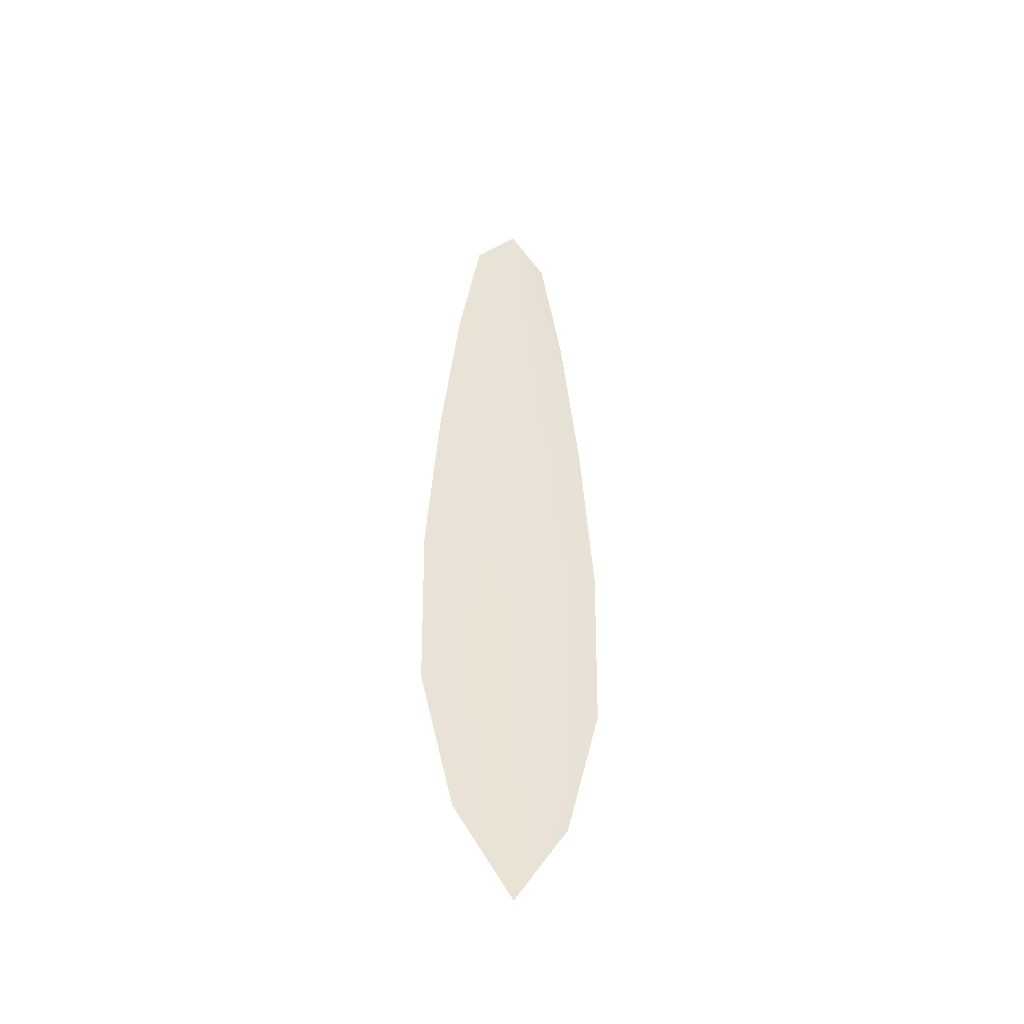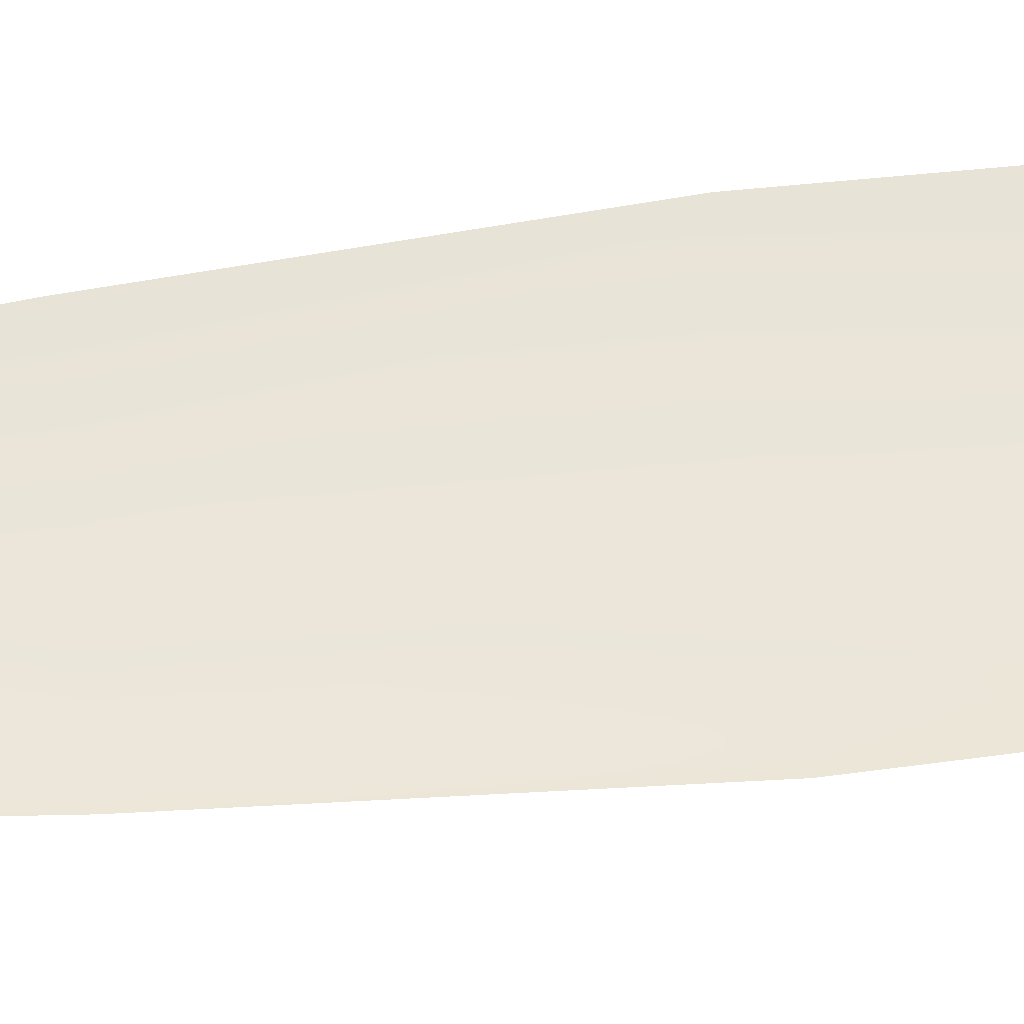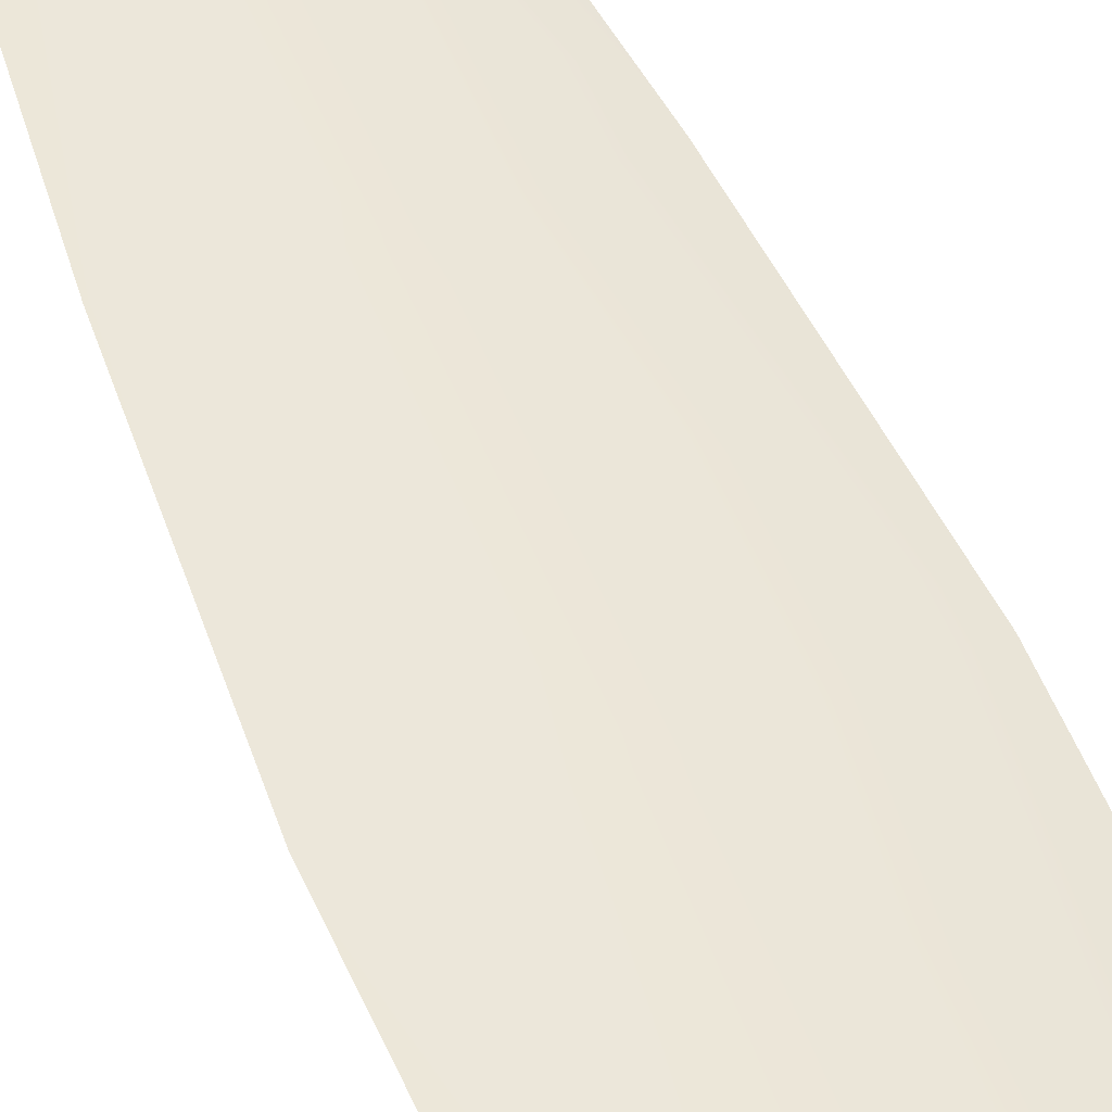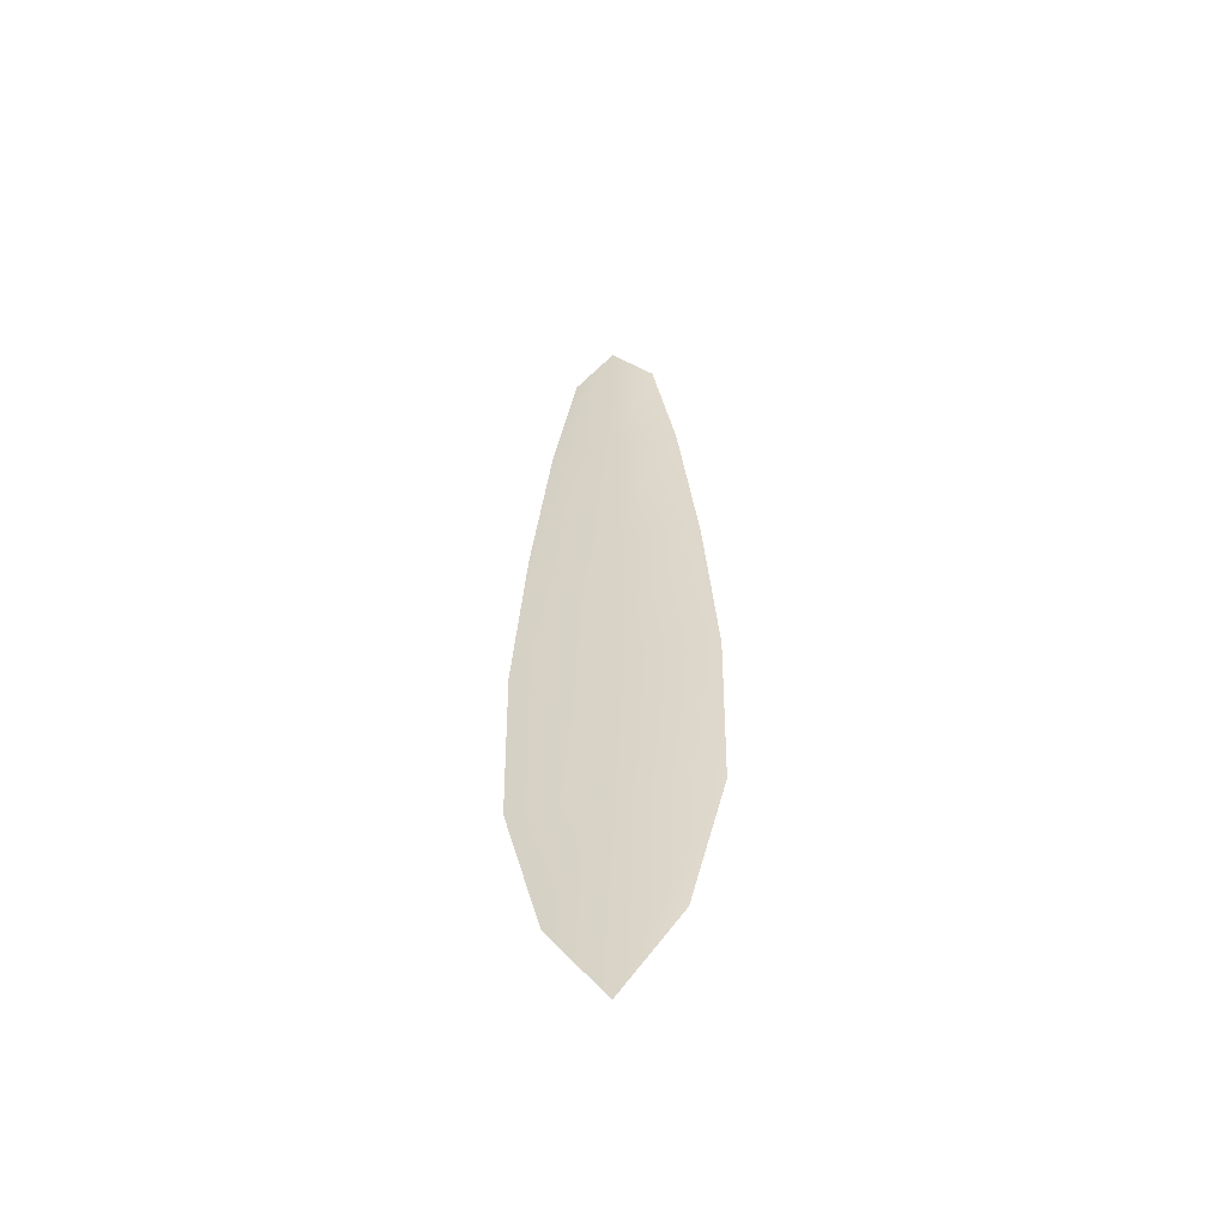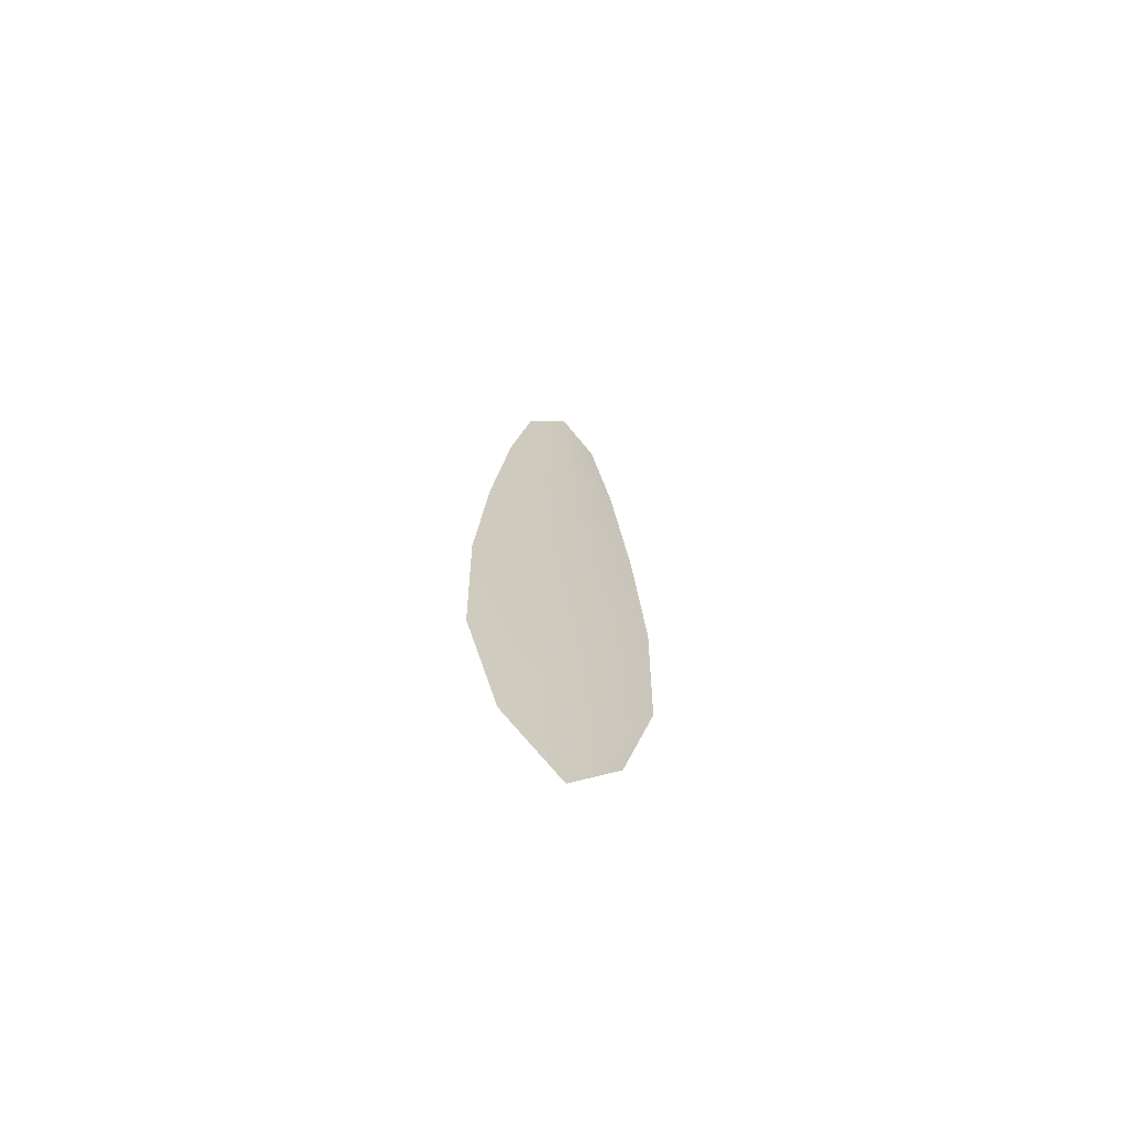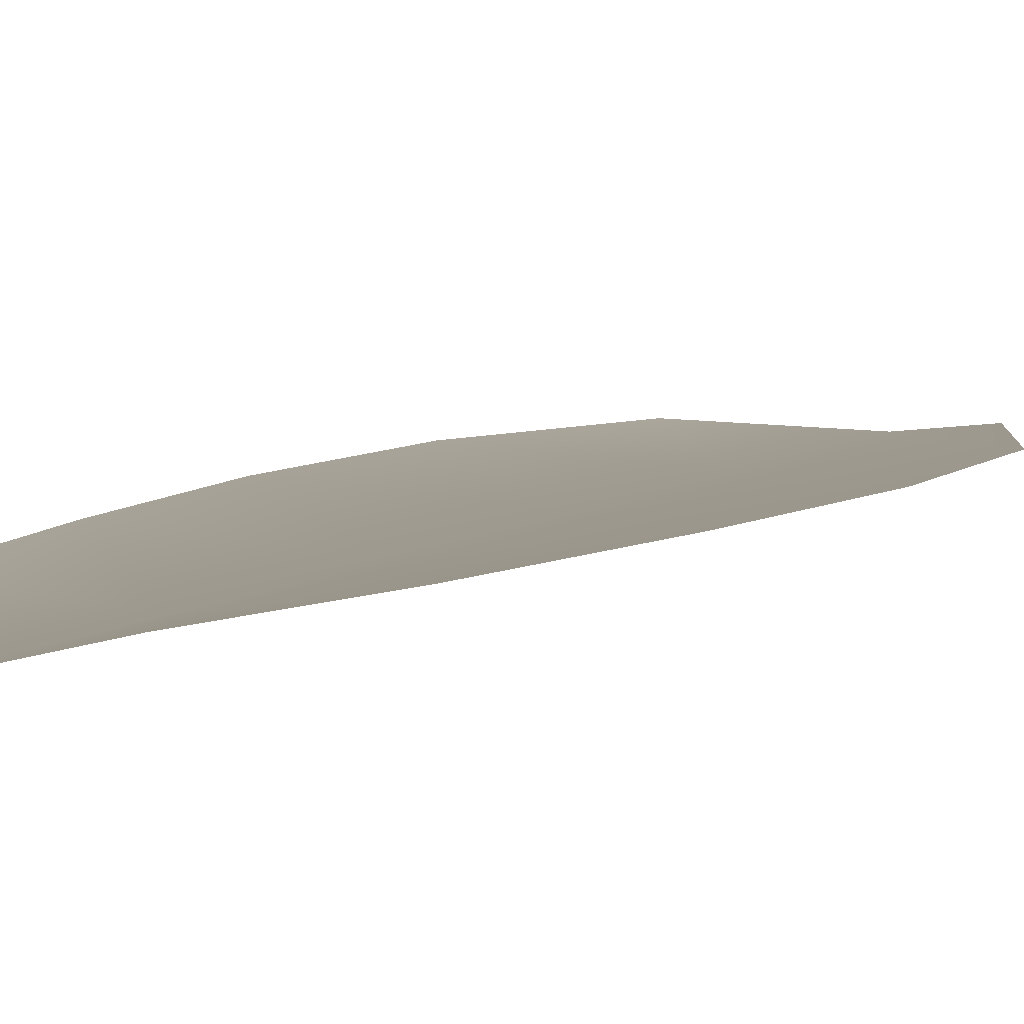
<metadata>
{"format":"obj","ext":"obj","renderer":"f3d","projection":"perspective","resolution":1024,"background":"white","views":[{"elev":-45.7,"azim":160.1,"up":"+Y"},{"elev":57.2,"azim":-97.1,"up":"+Z"},{"elev":48.9,"azim":-21.2,"up":"+Z"},{"elev":-55.8,"azim":-168.2,"up":"+Y"},{"elev":-70.1,"azim":151.1,"up":"+Y"},{"elev":3.8,"azim":-165.1,"up":"+Z"}]}
</metadata>
<code>
o feather_flight_secondary_026
v 0.1288 0.2366 0.09024
v 0.1227 0.2366 0.09024
v 0.13 0.1737 0.0902
v 0.1216 0.1737 0.0902
v 0.1258 0.2398 0.08961
v 0.1258 0.1666 0.08956
v 0.1305 0.2259 0.09023
v 0.1319 0.2121 0.09022
v 0.1328 0.1982 0.09021
v 0.1326 0.1843 0.0902
v 0.119 0.1843 0.0902
v 0.1187 0.1982 0.09021
v 0.1196 0.2121 0.09022
v 0.121 0.2259 0.09023
v 0.1258 0.2259 0.0896
v 0.1258 0.2121 0.08959
v 0.1258 0.1982 0.08958
v 0.1258 0.1843 0.08957
f 18 10 3 6
f 11 18 6 4
f 5 1 7 15
f 15 7 8 16
f 16 8 9 17
f 17 9 10 18
f 2 5 15 14
f 14 15 16 13
f 13 16 17 12
f 12 17 18 11

</code>
